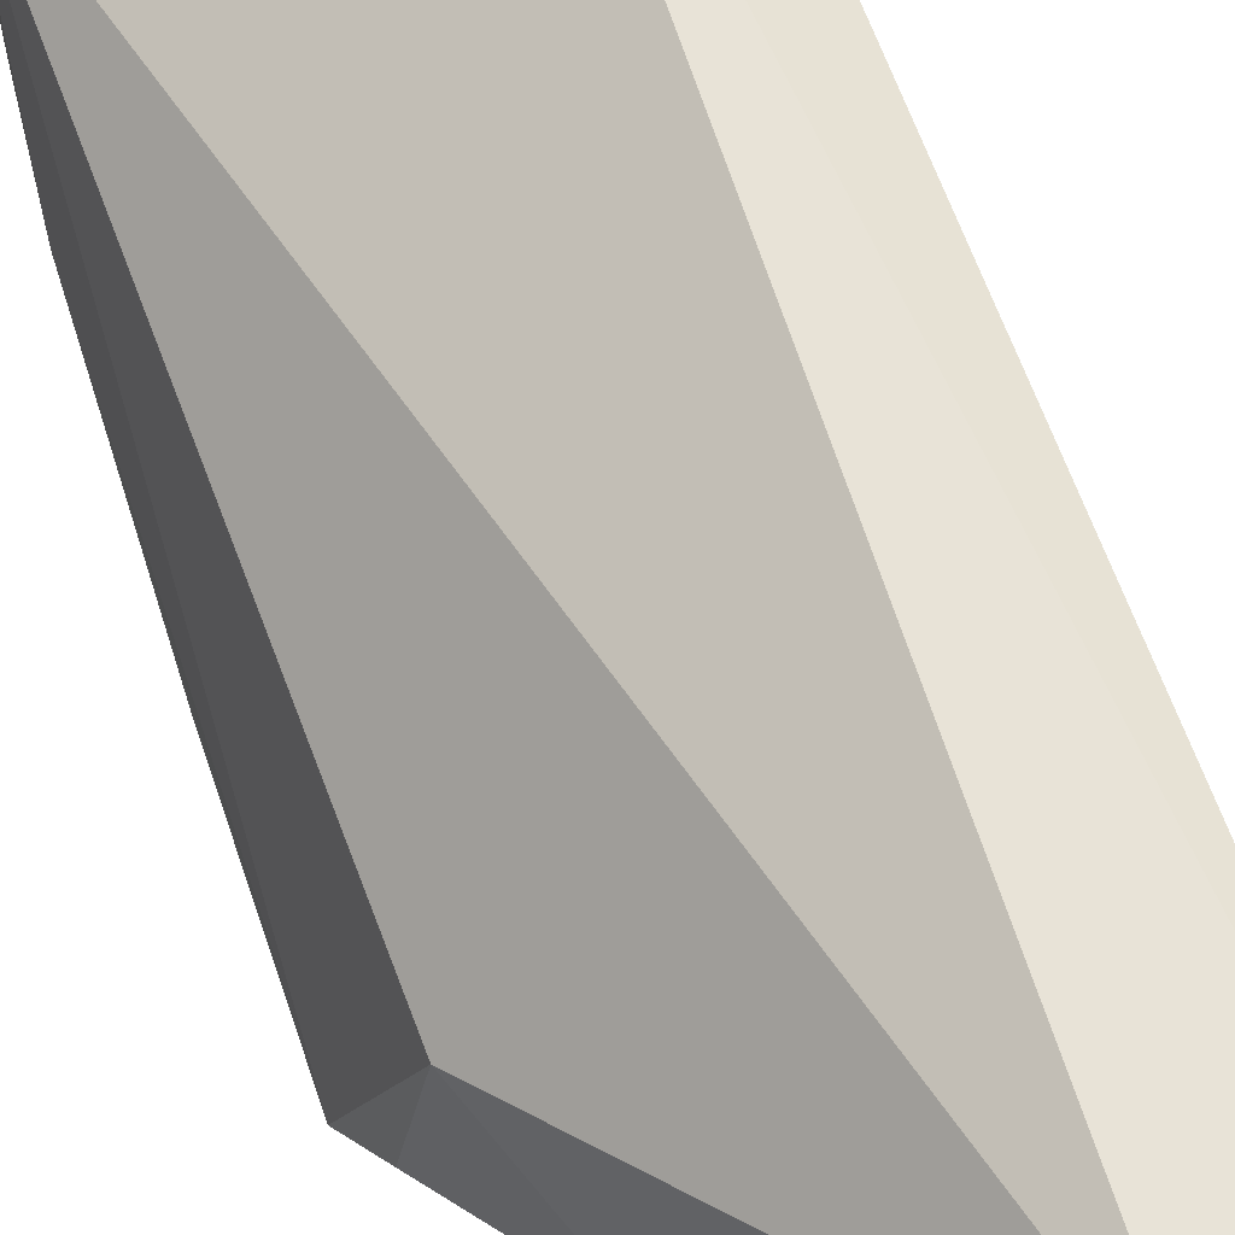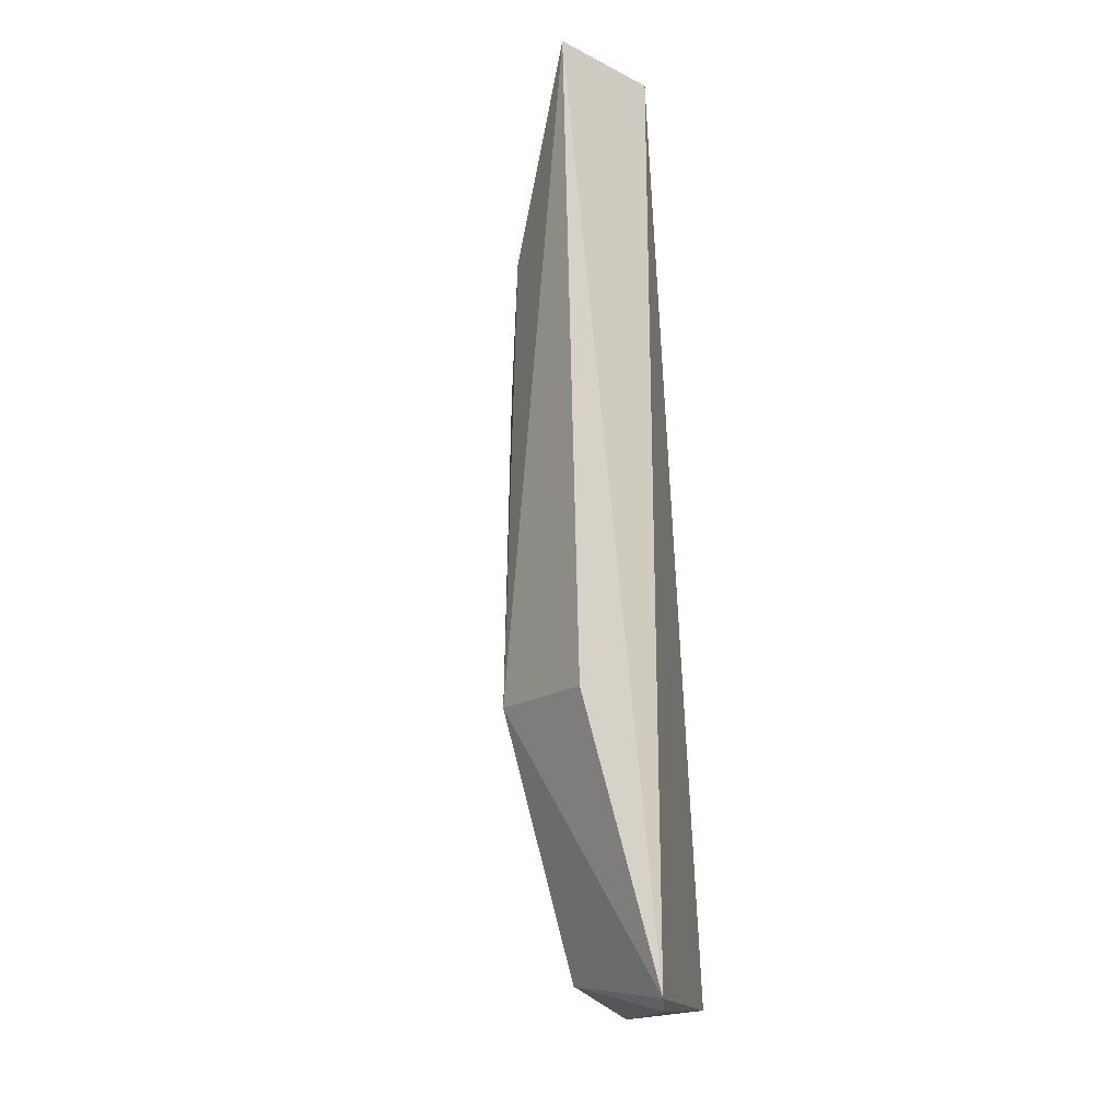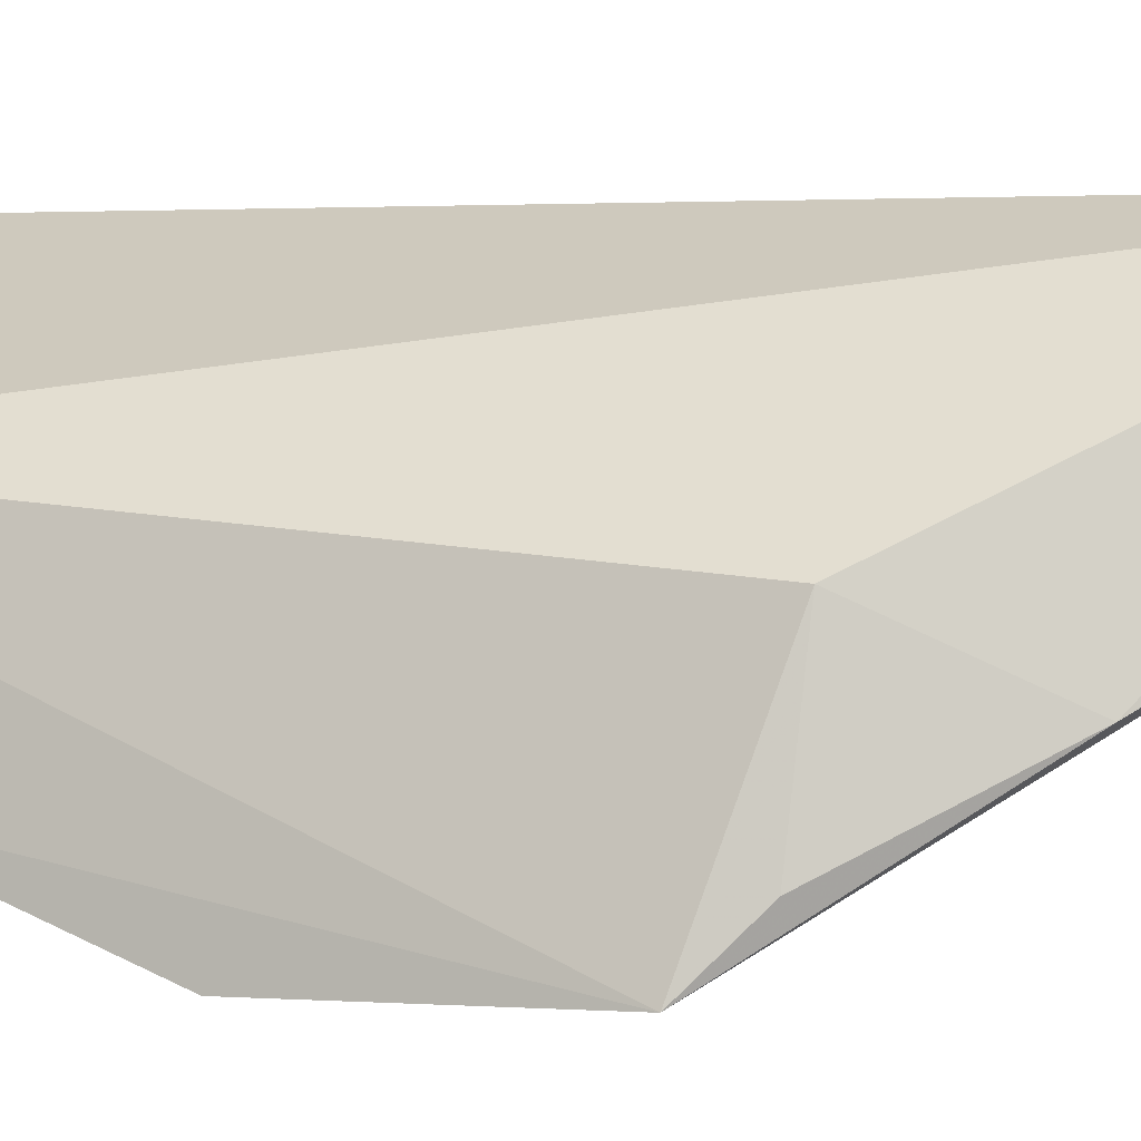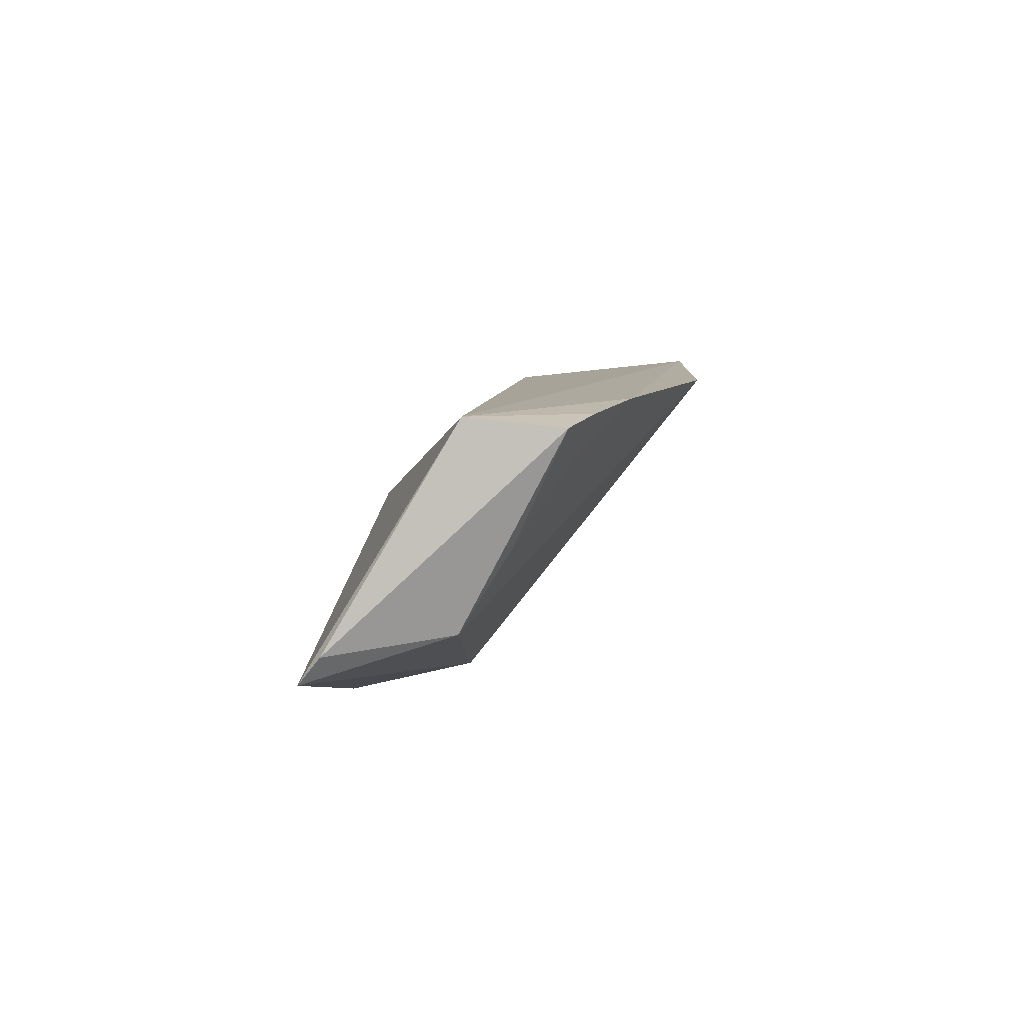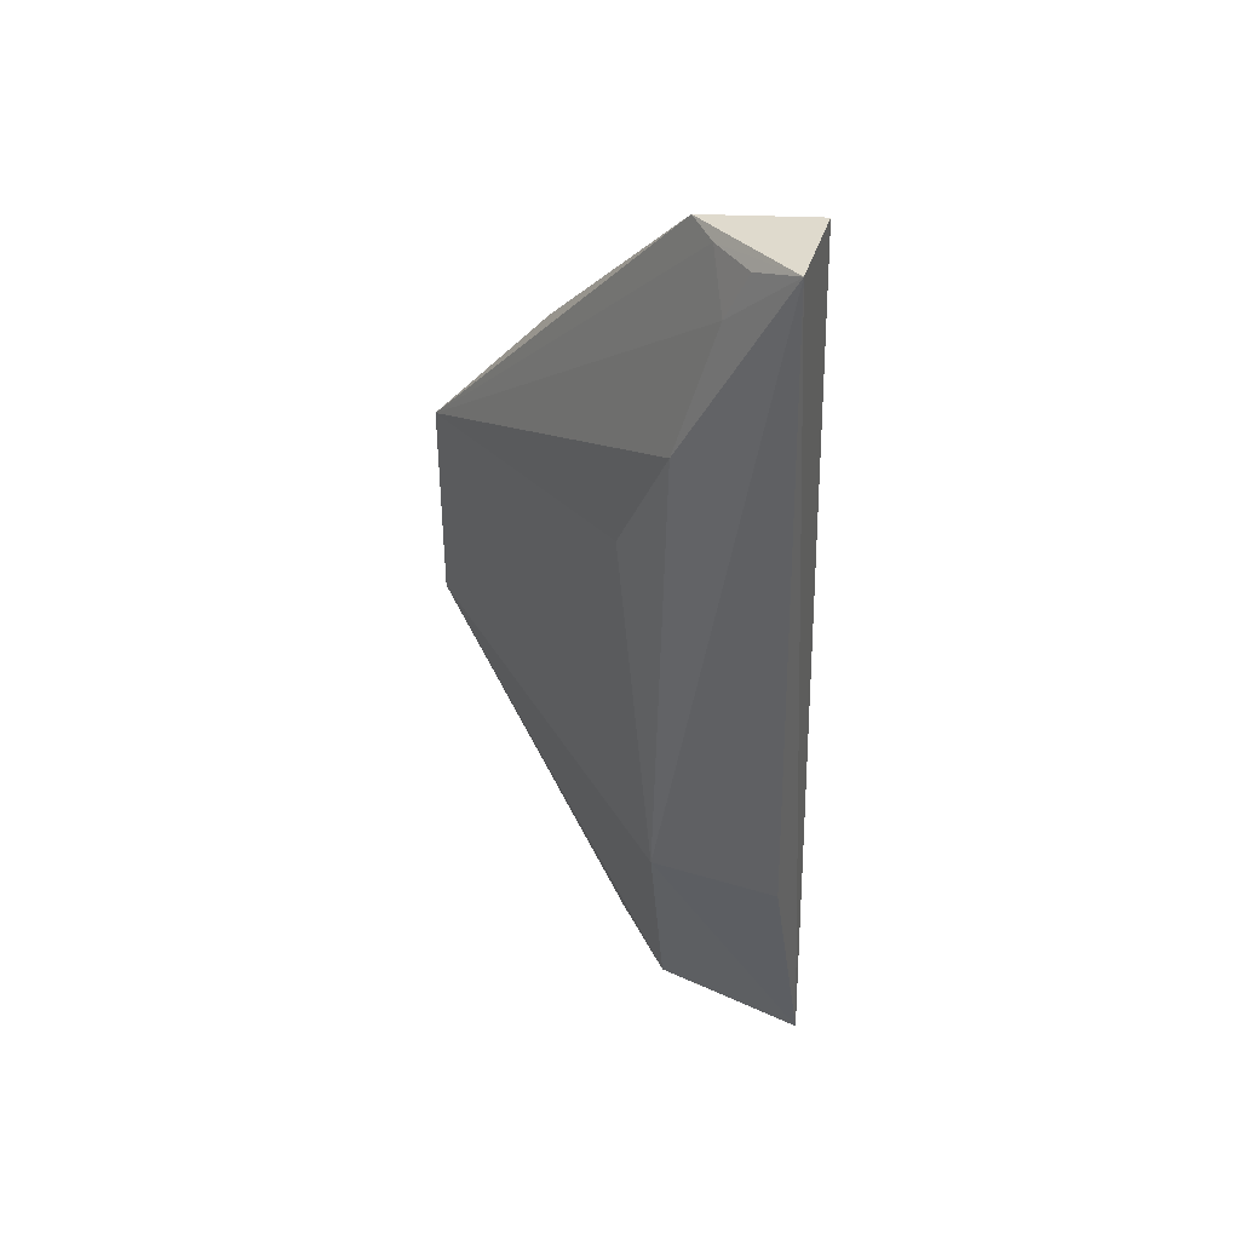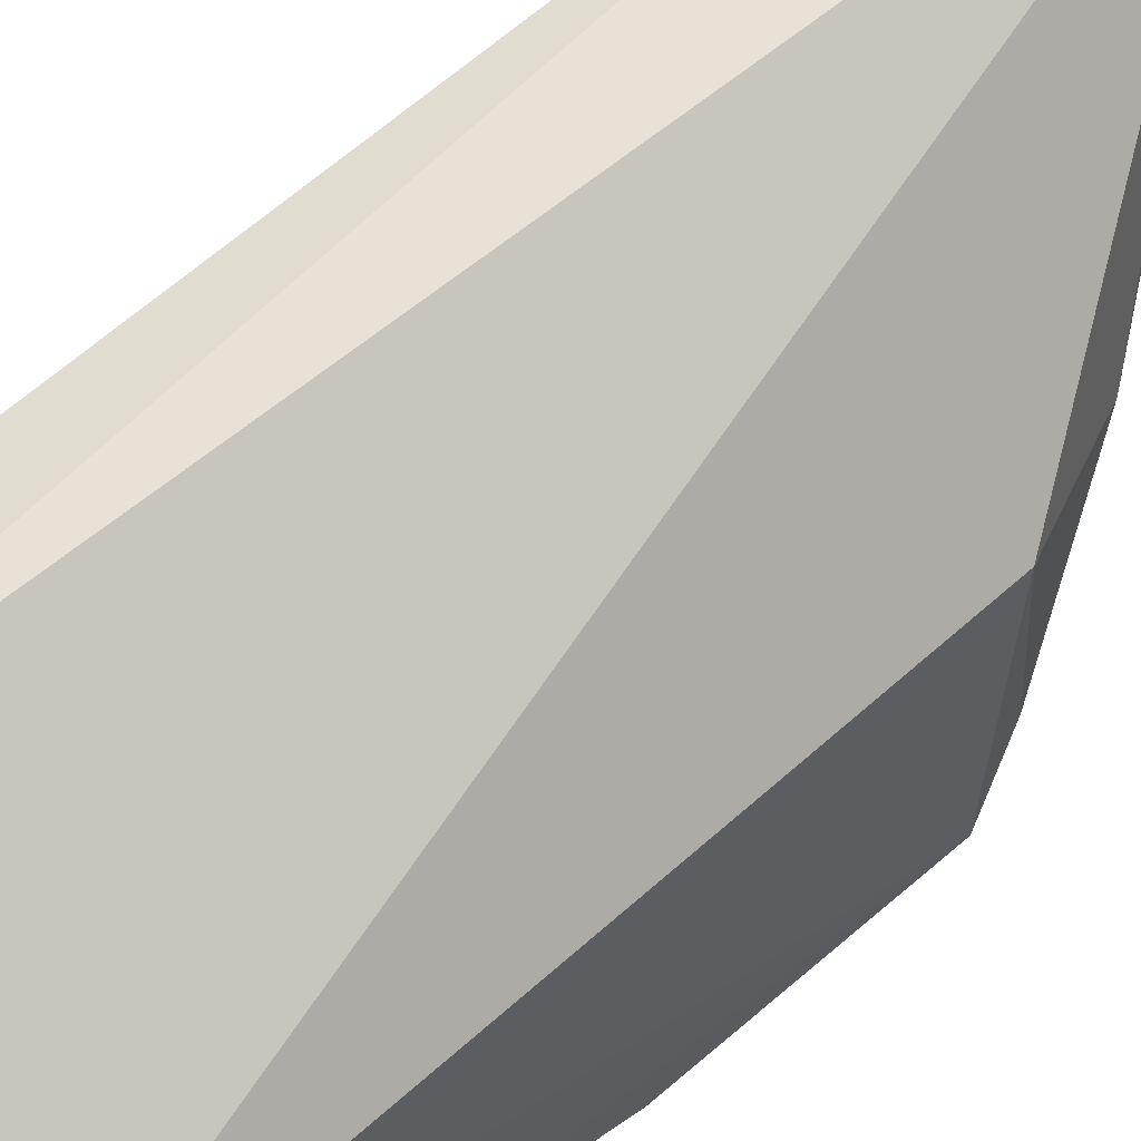
<metadata>
{"format":"obj","ext":"obj","renderer":"f3d","projection":"perspective","resolution":1024,"background":"white","views":[{"elev":63.5,"azim":161.3,"up":"+Z"},{"elev":-18.7,"azim":-51.2,"up":"+Y"},{"elev":-0.4,"azim":112.0,"up":"+Z"},{"elev":-79.9,"azim":86.1,"up":"+Y"},{"elev":39.4,"azim":-87.7,"up":"+Y"},{"elev":65.4,"azim":49.1,"up":"+Z"}]}
</metadata>
<code>
v -0.2314 -0.165 -0.09027
v -0.1543 -0.1391 -0.1696
v -0.2347 0.159 -0.09008
v -0.2714 0.1623 -0.09833
v -0.2558 -0.06671 -0.1357
v -0.1517 0.0367 -0.2115
v -0.2414 -0.1624 -0.0836
v -0.1559 -0.1559 -0.1284
v -0.2242 -0.1537 -0.1317
v -0.2303 0.1568 -0.1275
v -0.2547 0.09314 -0.1319
v -0.2678 -0.06859 -0.09451
v -0.1644 0.05573 -0.1499
v -0.1519 -0.11 -0.1827
v -0.157 -0.157 -0.161
v -0.2387 0.05125 -0.1477
v -0.2556 0.1391 -0.1184
v -0.1835 0.09548 -0.17
v -0.1517 -0.0367 -0.2115
v -0.1961 -0.1507 -0.1468
v -0.2421 0.1551 -0.1214
v -0.1583 0.05262 -0.1948
v -0.1675 -0.1371 -0.1649
v -0.258 0.1555 -0.1113
f 7 3 4
f 8 7 1
f 8 3 7
f 9 7 5
f 9 1 7
f 10 4 3
f 11 5 4
f 12 7 4
f 12 4 5
f 12 5 7
f 13 8 6
f 13 3 8
f 14 8 2
f 14 6 8
f 15 8 1
f 15 1 9
f 15 2 8
f 16 11 6
f 16 6 5
f 16 5 11
f 17 6 11
f 17 11 4
f 18 10 3
f 18 3 13
f 18 6 10
f 19 9 5
f 19 5 6
f 19 6 14
f 20 15 9
f 20 19 14
f 20 9 19
f 21 10 6
f 21 6 17
f 21 4 10
f 22 18 13
f 22 13 6
f 22 6 18
f 23 20 14
f 23 14 2
f 23 2 15
f 23 15 20
f 24 21 17
f 24 17 4
f 24 4 21

</code>
